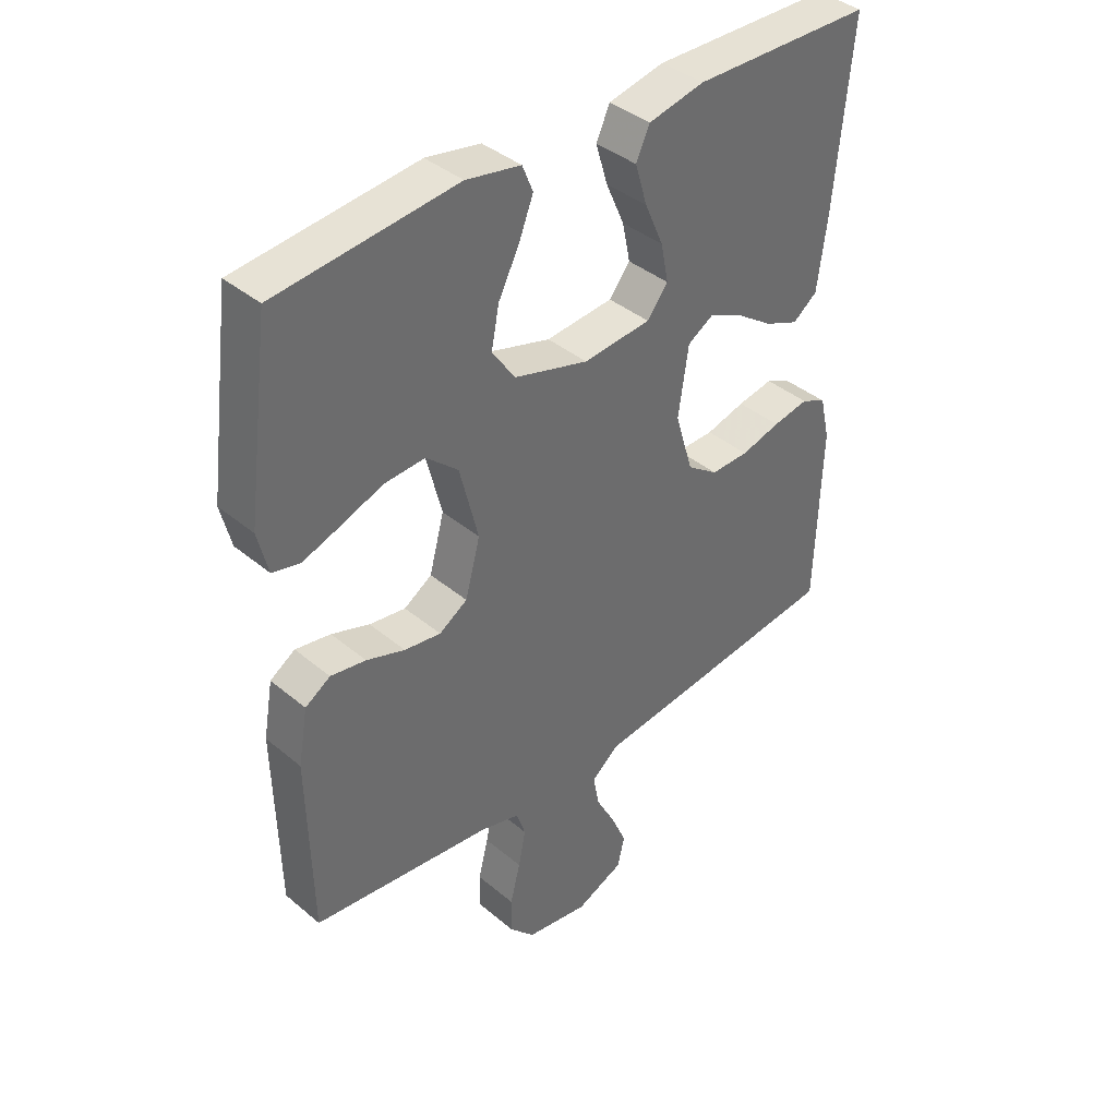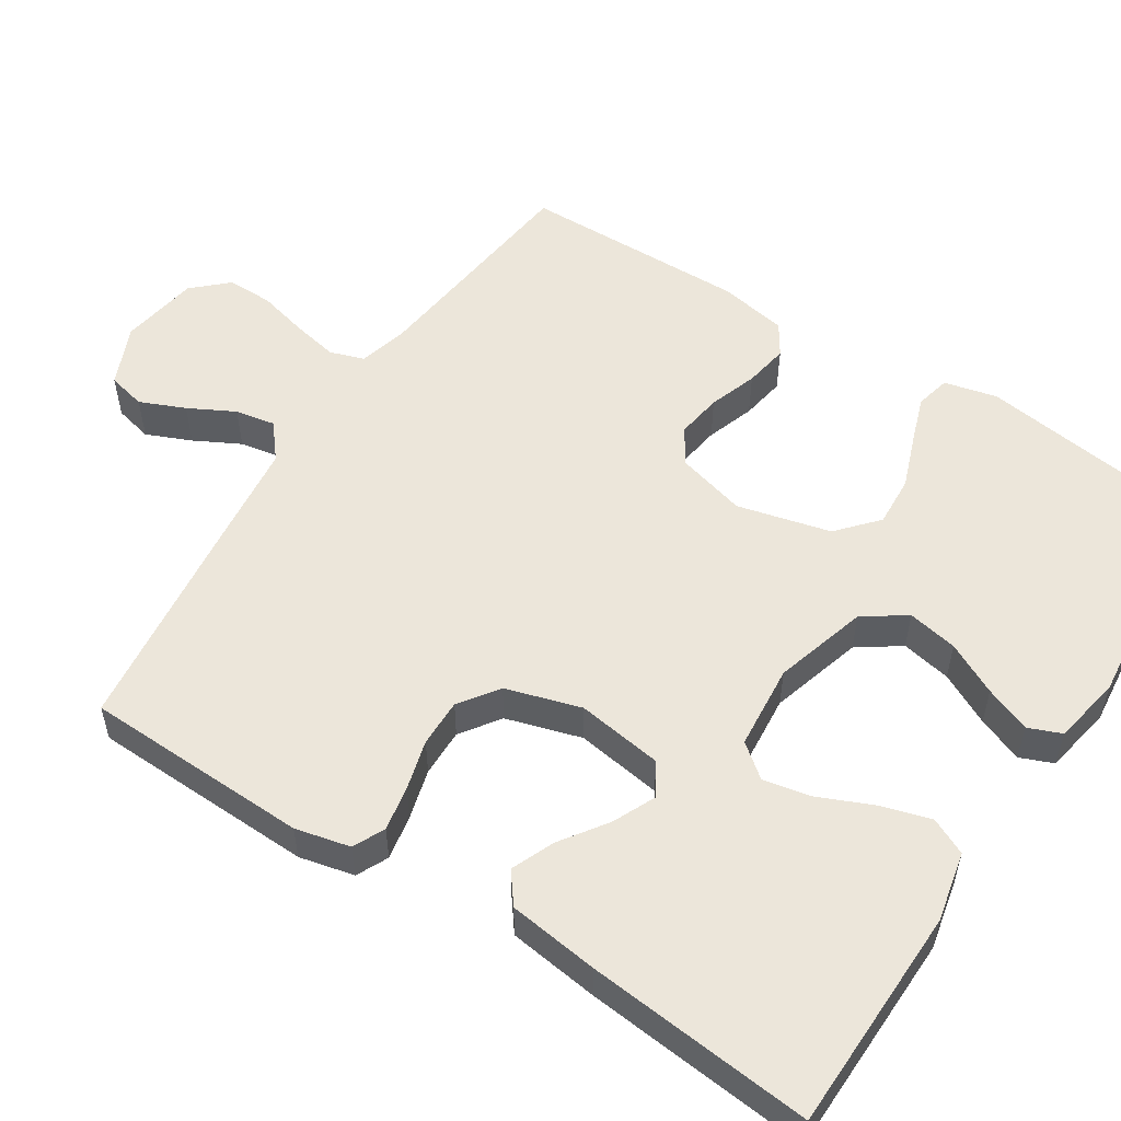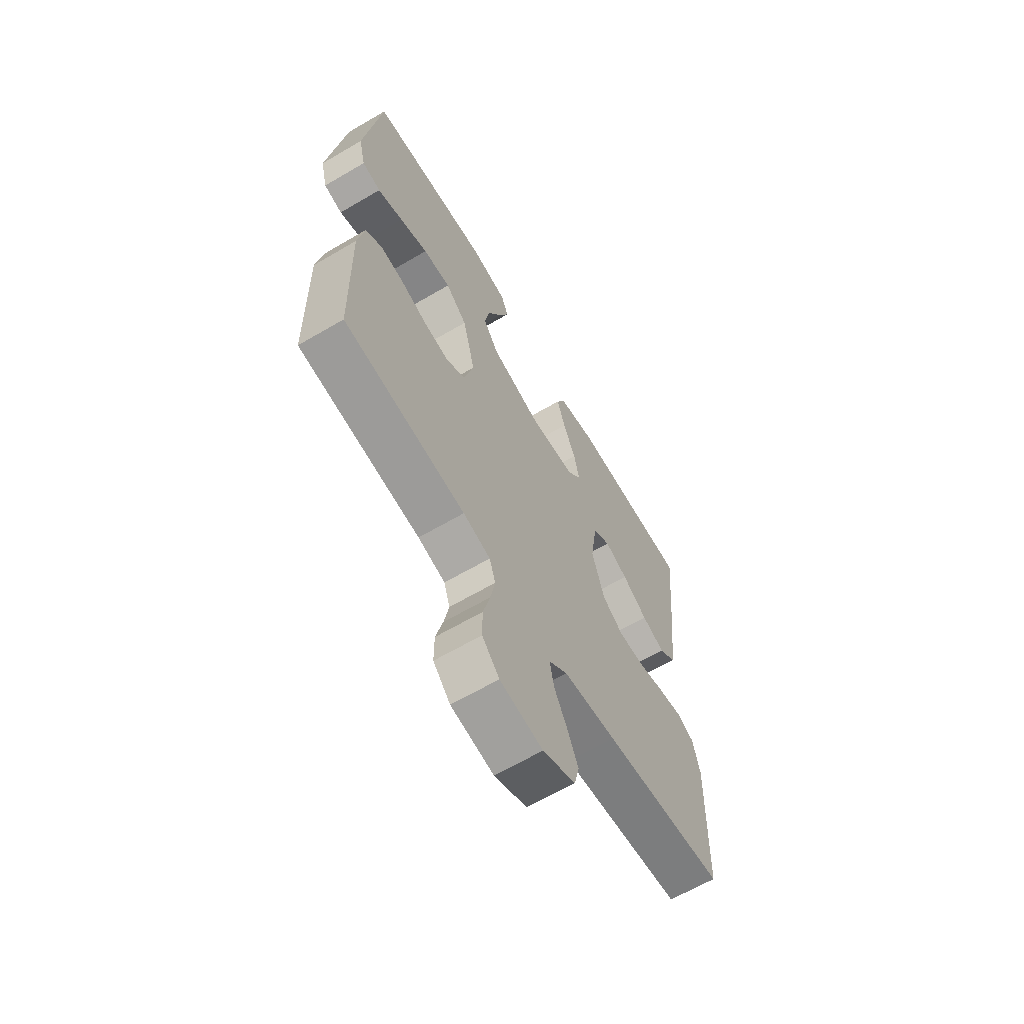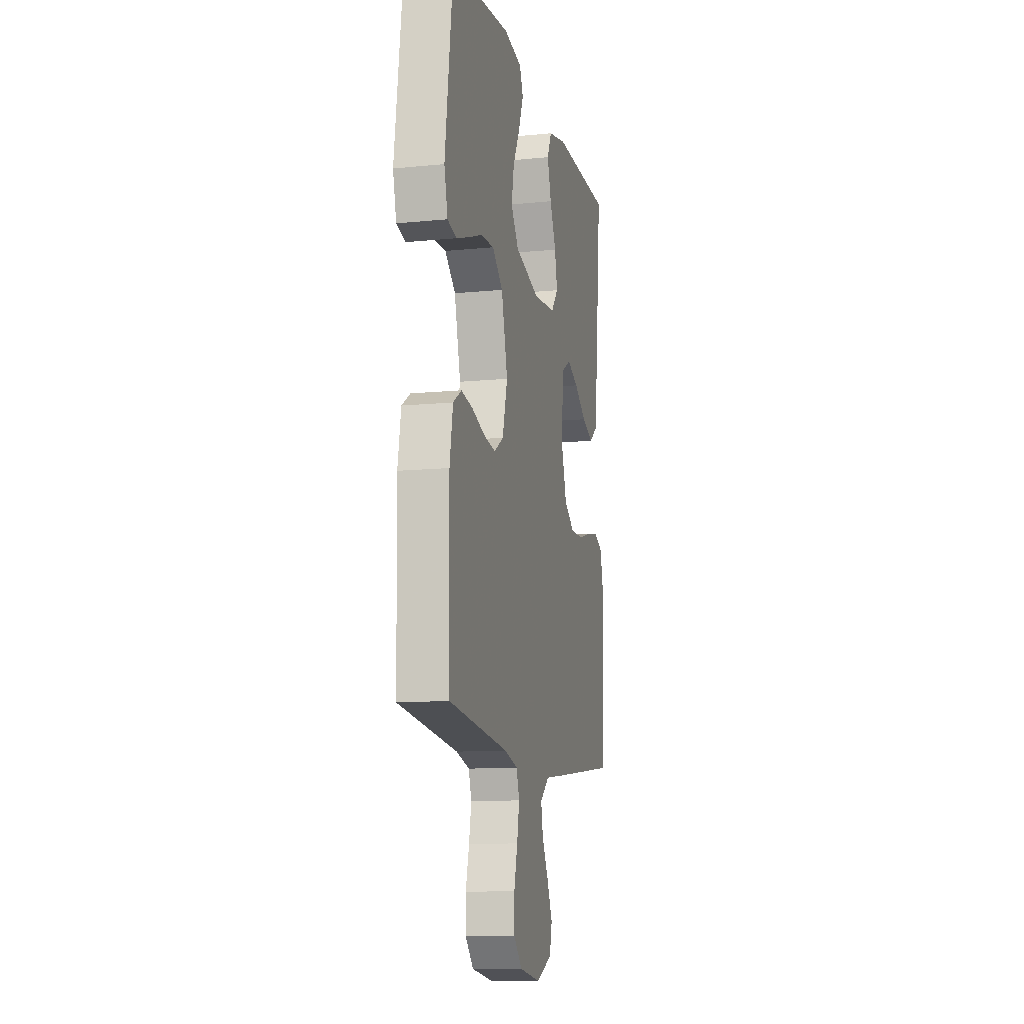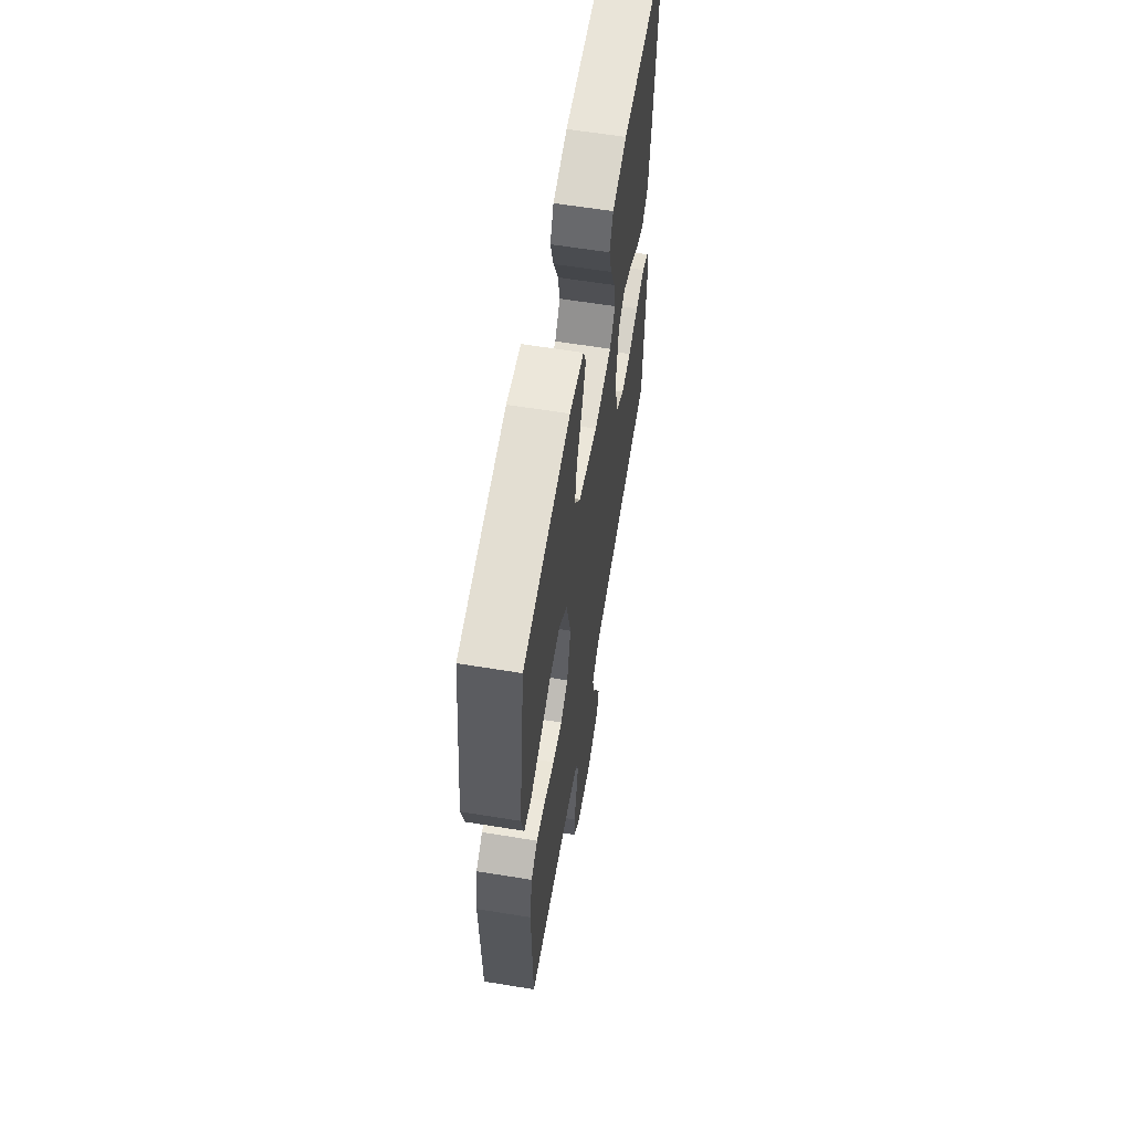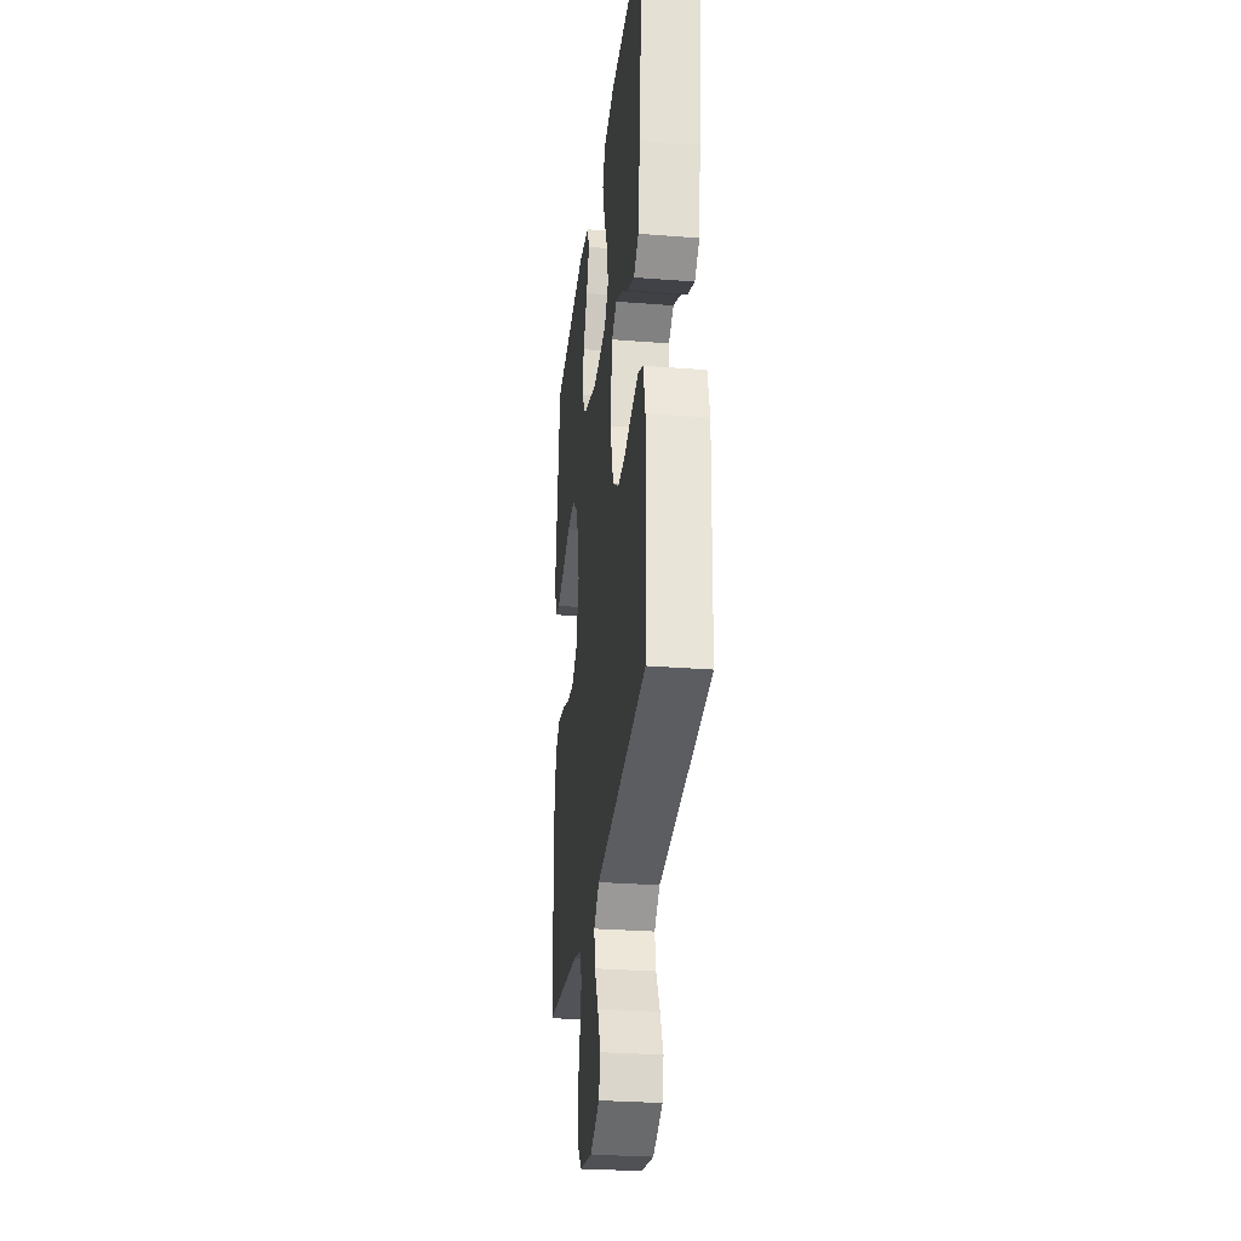
<metadata>
{"format":"obj","ext":"obj","renderer":"f3d","projection":"perspective","resolution":1024,"background":"white","views":[{"elev":39.5,"azim":136.0,"up":"+Z"},{"elev":54.3,"azim":-57.2,"up":"+Y"},{"elev":-64.6,"azim":120.5,"up":"+Z"},{"elev":-11.5,"azim":103.5,"up":"+Z"},{"elev":61.5,"azim":99.4,"up":"+Z"},{"elev":-29.2,"azim":-96.7,"up":"+Z"}]}
</metadata>
<code>
v 0.5 0.07 0.5
v 0.54 0.07 0.2
v 0.523 0.07 0.13
v 0.477 0.07 0.119
v 0.414 0.07 0.141
v 0.344 0.07 0.167
v 0.276 0.07 0.171
v 0.223 0.07 0.124
v 0.192 0.07 0
v 0.217 0.07 -0.093
v 0.264 0.07 -0.123
v 0.325 0.07 -0.114
v 0.389 0.07 -0.092
v 0.448 0.07 -0.082
v 0.49 0.07 -0.109
v 0.506 0.07 -0.2
v 0.5 0.07 -0.5
v 0.2 0.07 -0.535
v 0.133 0.07 -0.553
v 0.118 0.07 -0.598
v 0.13 0.07 -0.659
v 0.147 0.07 -0.726
v 0.147 0.07 -0.787
v 0.105 0.07 -0.832
v 0 0.07 -0.849
v -0.08 0.07 -0.814
v -0.092 0.07 -0.763
v -0.066 0.07 -0.703
v -0.034 0.07 -0.642
v -0.024 0.07 -0.589
v -0.07 0.07 -0.551
v -0.2 0.07 -0.536
v -0.5 0.07 -0.5
v -0.509 0.07 -0.2
v -0.492 0.07 -0.127
v -0.45 0.07 -0.107
v -0.39 0.07 -0.118
v -0.324 0.07 -0.136
v -0.26 0.07 -0.137
v -0.208 0.07 -0.1
v -0.178 0.07 0
v -0.195 0.07 0.115
v -0.238 0.07 0.141
v -0.295 0.07 0.115
v -0.357 0.07 0.072
v -0.414 0.07 0.048
v -0.455 0.07 0.079
v -0.471 0.07 0.2
v -0.5 0.07 0.5
v -0.2 0.07 0.506
v -0.107 0.07 0.486
v -0.084 0.07 0.437
v -0.104 0.07 0.37
v -0.135 0.07 0.299
v -0.148 0.07 0.235
v -0.113 0.07 0.191
v 0 0.07 0.181
v 0.124 0.07 0.217
v 0.163 0.07 0.273
v 0.15 0.07 0.34
v 0.115 0.07 0.409
v 0.091 0.07 0.47
v 0.109 0.07 0.514
v 0.2 0.07 0.531
v 0.5 0 0.5
v 0.54 0 0.2
v 0.523 0 0.13
v 0.477 0 0.119
v 0.414 0 0.141
v 0.344 0 0.167
v 0.276 0 0.171
v 0.223 0 0.124
v 0.192 0 0
v 0.217 0 -0.093
v 0.264 0 -0.123
v 0.325 0 -0.114
v 0.389 0 -0.092
v 0.448 0 -0.082
v 0.49 0 -0.109
v 0.506 0 -0.2
v 0.5 0 -0.5
v 0.2 0 -0.535
v 0.133 0 -0.553
v 0.118 0 -0.598
v 0.13 0 -0.659
v 0.147 0 -0.726
v 0.147 0 -0.787
v 0.105 0 -0.832
v 0 0 -0.849
v -0.08 0 -0.814
v -0.092 0 -0.763
v -0.066 0 -0.703
v -0.034 0 -0.642
v -0.024 0 -0.589
v -0.07 0 -0.551
v -0.2 0 -0.536
v -0.5 0 -0.5
v -0.509 0 -0.2
v -0.492 0 -0.127
v -0.45 0 -0.107
v -0.39 0 -0.118
v -0.324 0 -0.136
v -0.26 0 -0.137
v -0.208 0 -0.1
v -0.178 0 0
v -0.195 0 0.115
v -0.238 0 0.141
v -0.295 0 0.115
v -0.357 0 0.072
v -0.414 0 0.048
v -0.455 0 0.079
v -0.471 0 0.2
v -0.5 0 0.5
v -0.2 0 0.506
v -0.107 0 0.486
v -0.084 0 0.437
v -0.104 0 0.37
v -0.135 0 0.299
v -0.148 0 0.235
v -0.113 0 0.191
v 0 0 0.181
v 0.124 0 0.217
v 0.163 0 0.273
v 0.15 0 0.34
v 0.115 0 0.409
v 0.091 0 0.47
v 0.109 0 0.514
v 0.2 0 0.531
f 4 5 6
f 3 4 6
f 2 3 6
f 1 2 6
f 64 1 6
f 63 64 6
f 62 63 6
f 61 62 6
f 60 61 6
f 59 60 6 7
f 58 59 7 8
f 57 58 8 9
f 56 57 9 10
f 52 53 54
f 51 52 54
f 50 51 54
f 49 50 54
f 48 49 54
f 47 48 54
f 46 47 54
f 45 46 54
f 44 45 54
f 43 44 54 55
f 42 43 55 56
f 36 37 38
f 35 36 38
f 34 35 38
f 33 34 38
f 32 33 38
f 31 32 38
f 30 31 38 39
f 27 28 29
f 26 27 29
f 25 26 29
f 24 25 29
f 23 24 29
f 22 23 29
f 21 22 29
f 20 21 29 30
f 30 39 40
f 20 30 40
f 19 20 40
f 16 17 18
f 15 16 18
f 14 15 18
f 13 14 18
f 12 13 18
f 11 12 18 19
f 41 42 56 10
f 19 40 41
f 11 19 41
f 10 11 41
f 70 69 68
f 70 68 67
f 70 67 66
f 70 66 65
f 70 65 128
f 70 128 127
f 70 127 126
f 70 126 125
f 70 125 124
f 71 70 124 123
f 72 71 123 122
f 73 72 122 121
f 74 73 121 120
f 118 117 116
f 118 116 115
f 118 115 114
f 118 114 113
f 118 113 112
f 118 112 111
f 118 111 110
f 118 110 109
f 118 109 108
f 119 118 108 107
f 120 119 107 106
f 102 101 100
f 102 100 99
f 102 99 98
f 102 98 97
f 102 97 96
f 102 96 95
f 103 102 95 94
f 93 92 91
f 93 91 90
f 93 90 89
f 93 89 88
f 93 88 87
f 93 87 86
f 93 86 85
f 94 93 85 84
f 104 103 94
f 104 94 84
f 104 84 83
f 82 81 80
f 82 80 79
f 82 79 78
f 82 78 77
f 82 77 76
f 83 82 76 75
f 74 120 106 105
f 105 104 83
f 105 83 75
f 105 75 74
f 1 65 66 2
f 2 66 67 3
f 3 67 68 4
f 4 68 69 5
f 5 69 70 6
f 6 70 71 7
f 7 71 72 8
f 8 72 73 9
f 9 73 74 10
f 10 74 75 11
f 11 75 76 12
f 12 76 77 13
f 13 77 78 14
f 14 78 79 15
f 15 79 80 16
f 16 80 81 17
f 17 81 82 18
f 18 82 83 19
f 19 83 84 20
f 20 84 85 21
f 21 85 86 22
f 22 86 87 23
f 23 87 88 24
f 24 88 89 25
f 25 89 90 26
f 26 90 91 27
f 27 91 92 28
f 28 92 93 29
f 29 93 94 30
f 30 94 95 31
f 31 95 96 32
f 32 96 97 33
f 33 97 98 34
f 34 98 99 35
f 35 99 100 36
f 36 100 101 37
f 37 101 102 38
f 38 102 103 39
f 39 103 104 40
f 40 104 105 41
f 41 105 106 42
f 42 106 107 43
f 43 107 108 44
f 44 108 109 45
f 45 109 110 46
f 46 110 111 47
f 47 111 112 48
f 48 112 113 49
f 49 113 114 50
f 50 114 115 51
f 51 115 116 52
f 52 116 117 53
f 53 117 118 54
f 54 118 119 55
f 55 119 120 56
f 56 120 121 57
f 57 121 122 58
f 58 122 123 59
f 59 123 124 60
f 60 124 125 61
f 61 125 126 62
f 62 126 127 63
f 63 127 128 64
f 64 128 65 1

</code>
